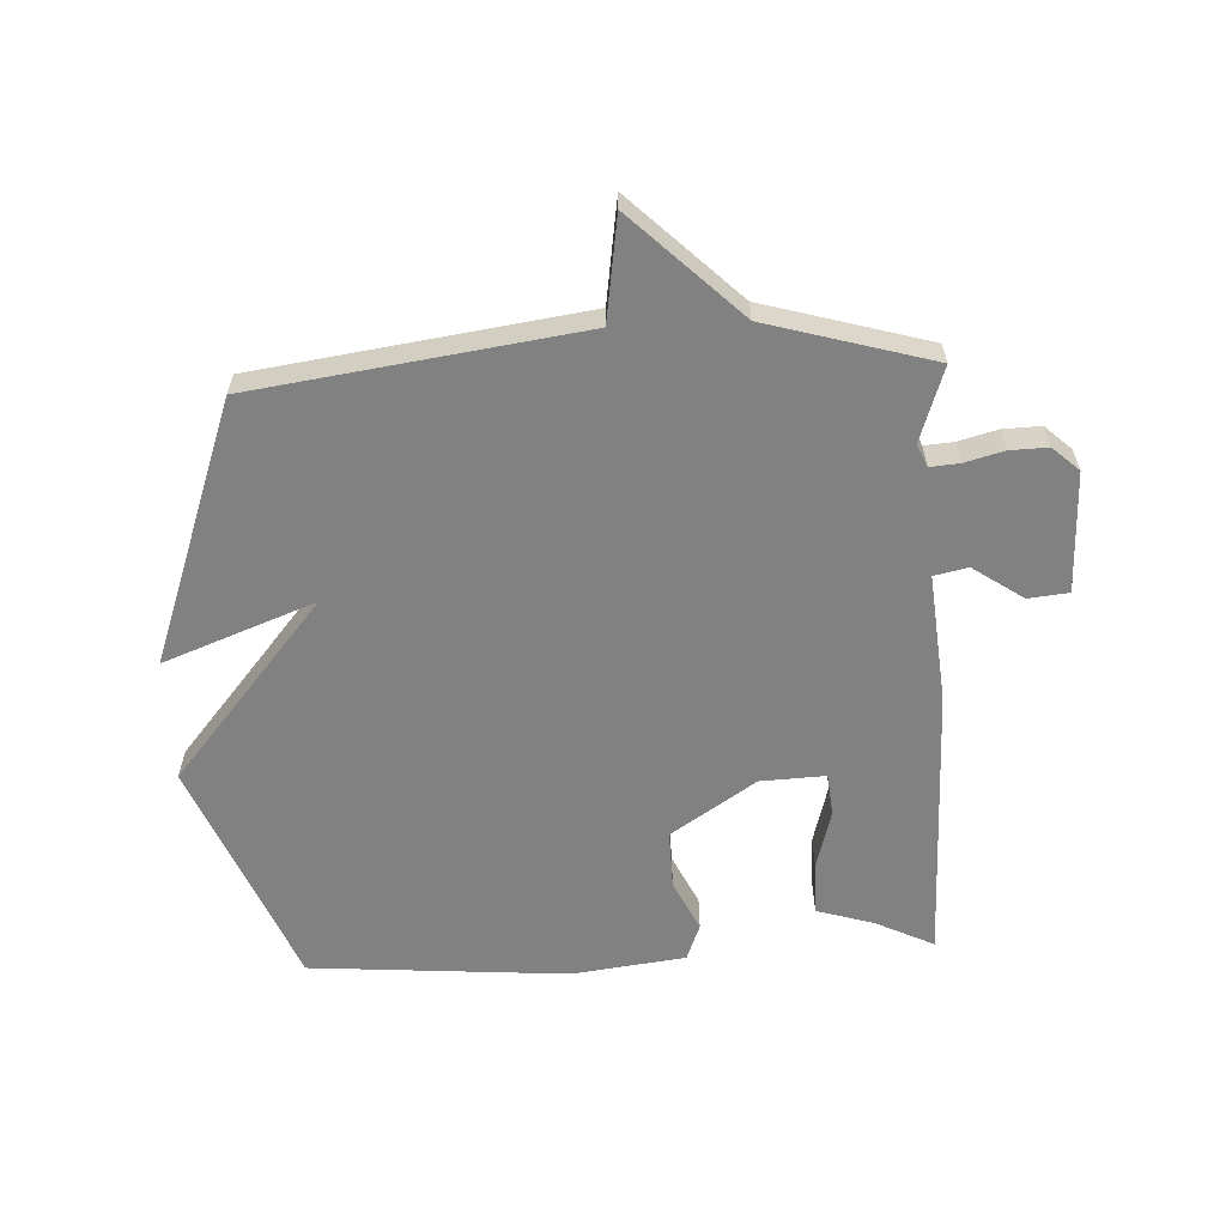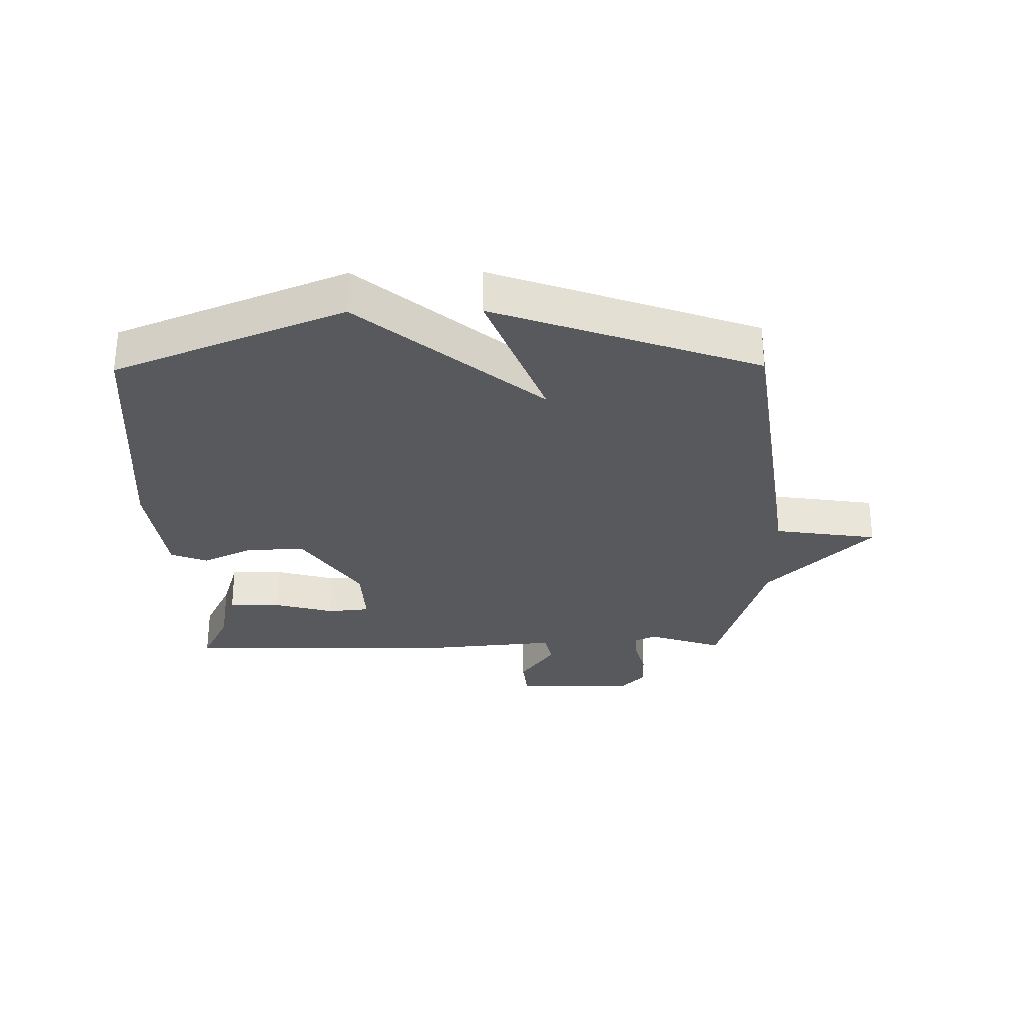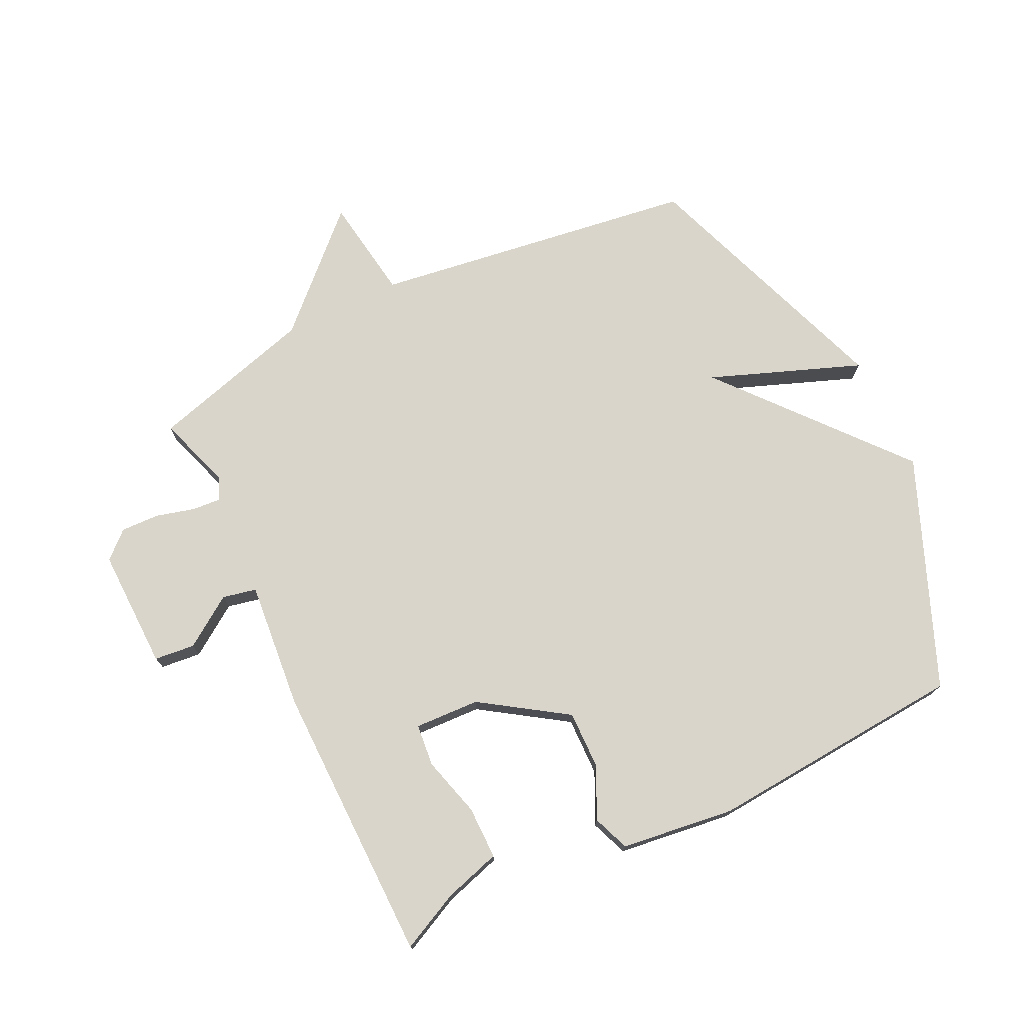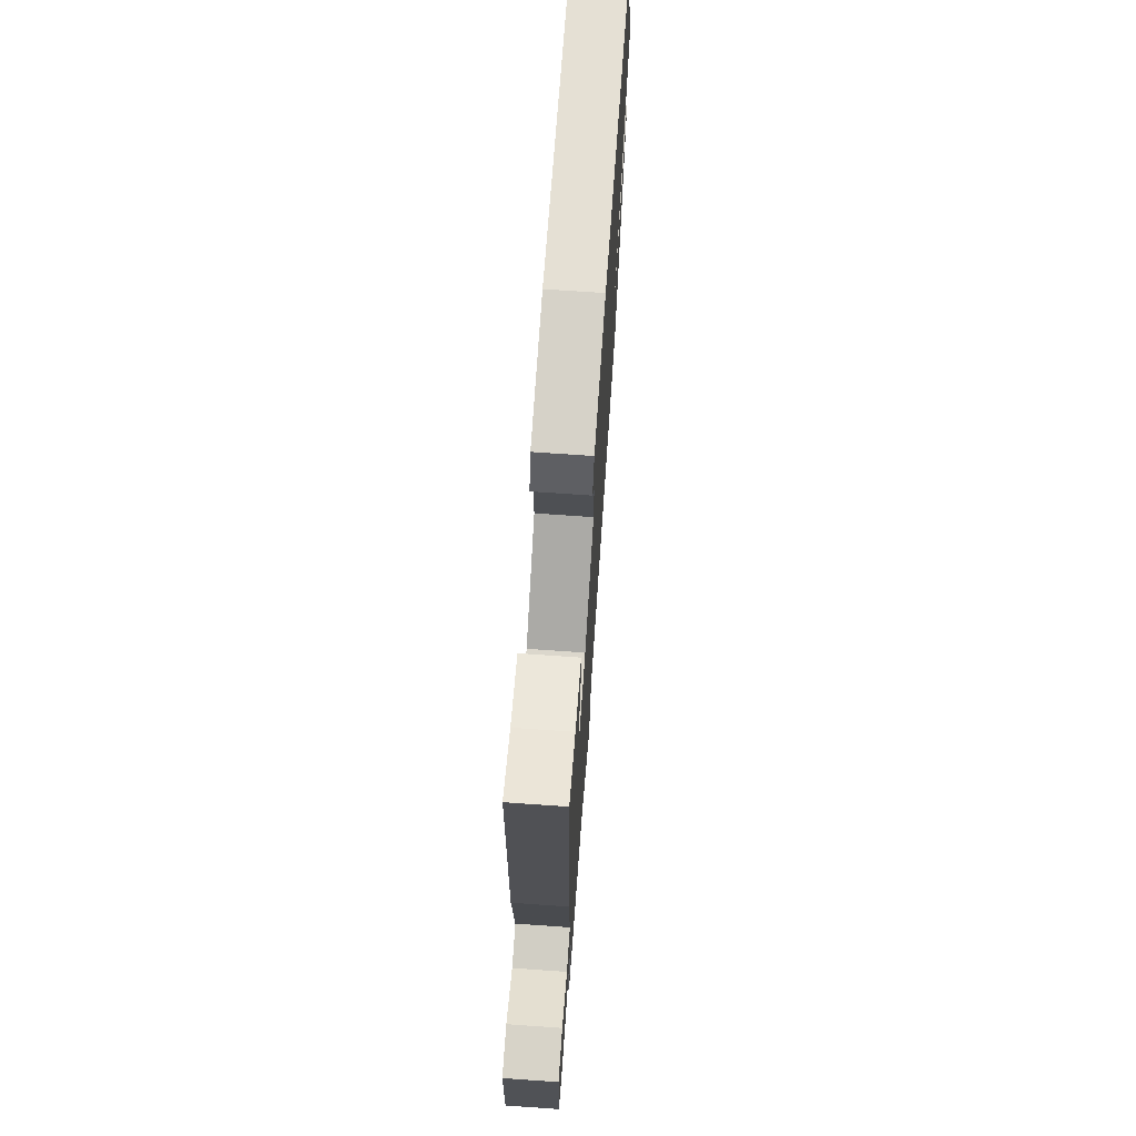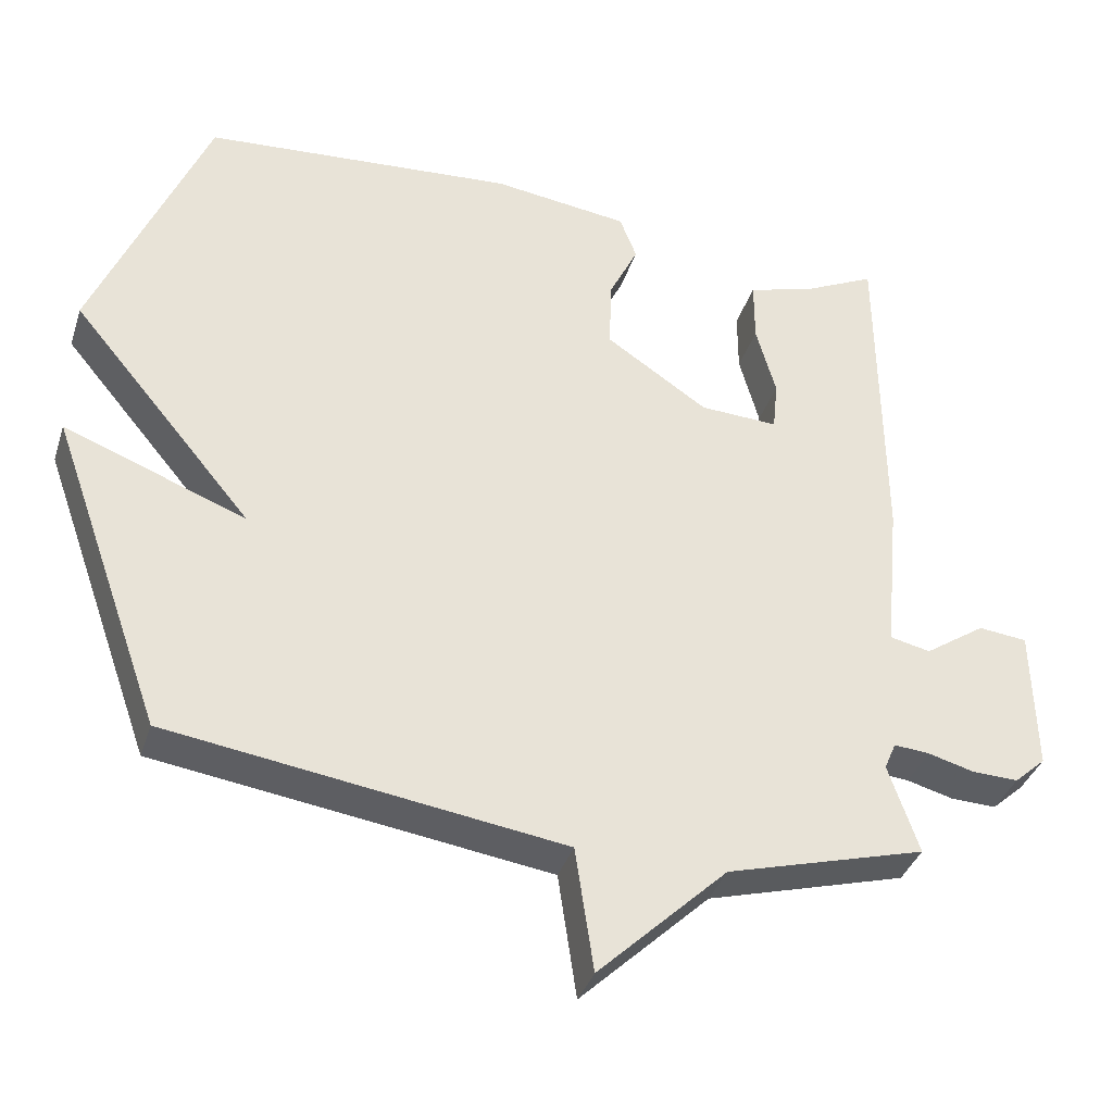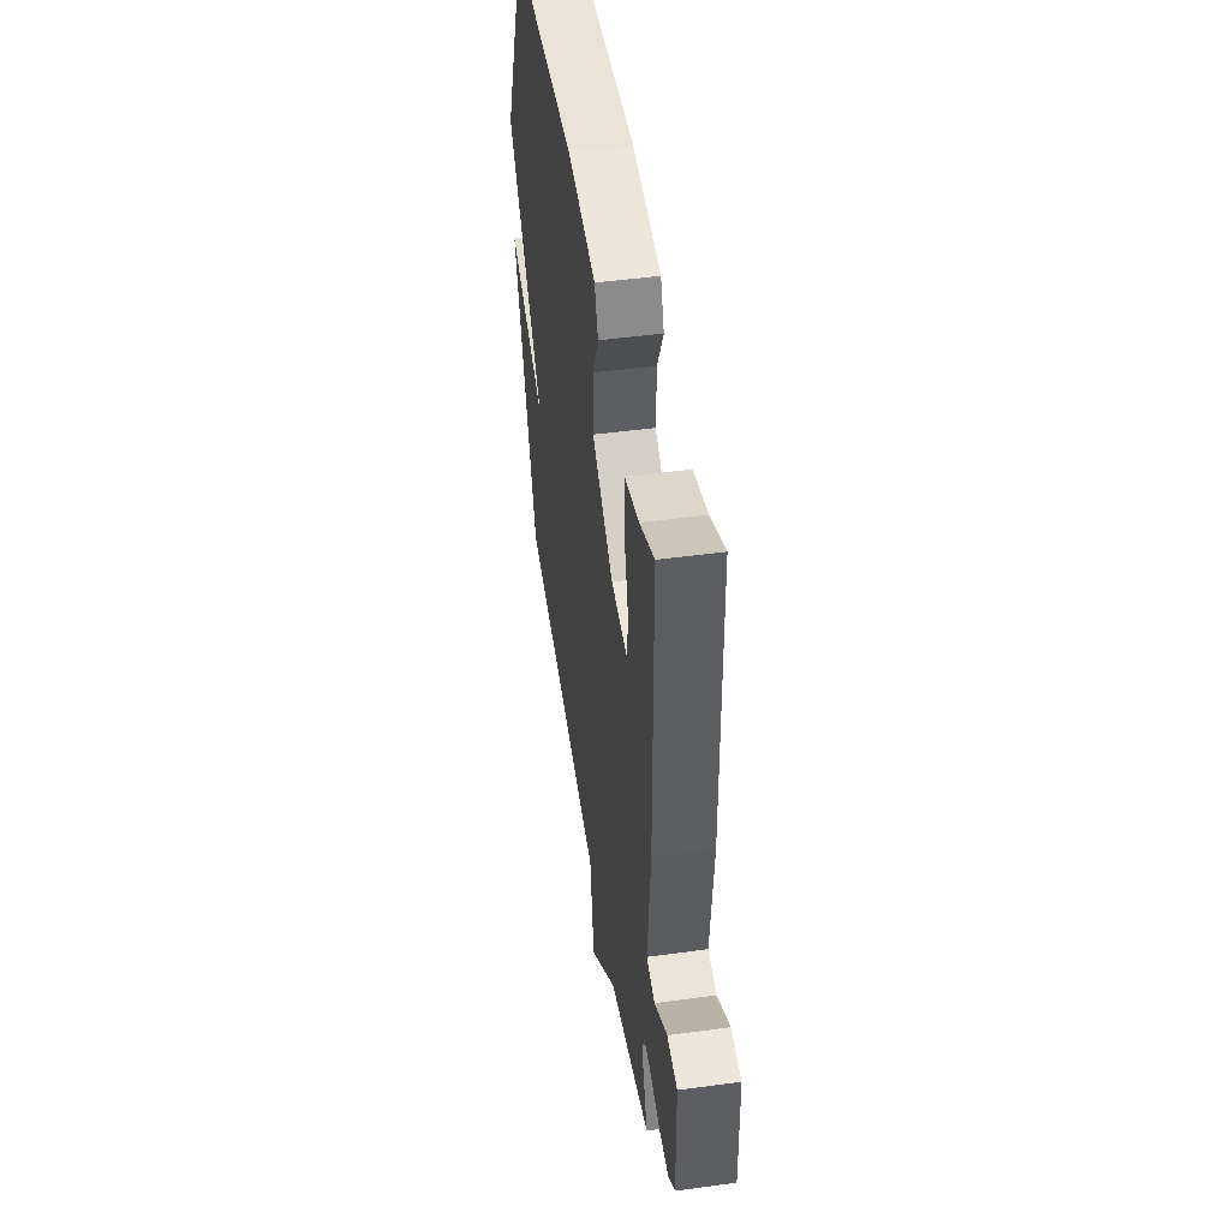
<metadata>
{"format":"obj","ext":"obj","renderer":"f3d","projection":"perspective","resolution":1024,"background":"white","views":[{"elev":-60.4,"azim":-177.3,"up":"+Y"},{"elev":-29.1,"azim":90.7,"up":"+Y"},{"elev":74.2,"azim":-25.9,"up":"+Y"},{"elev":70.3,"azim":-86.0,"up":"+Z"},{"elev":-37.0,"azim":162.9,"up":"+Z"},{"elev":47.7,"azim":-98.7,"up":"+Z"}]}
</metadata>
<code>
v -0.5 0.07 0.5
v -0.405 0.07 0.454
v -0.312 0.07 0.426
v -0.312 0.07 0.34
v -0.339 0.07 0.242
v -0.332 0.07 0.173
v -0.226 0.07 0.178
v -0.088 0.07 0.27
v -0.09 0.07 0.365
v -0.13 0.07 0.448
v -0.107 0.07 0.508
v 0.078 0.07 0.532
v 0.5 0.07 0.5
v 0.653 0.07 0.128
v 0.407 0.07 -0.166
v 0.653 0.07 -0.072
v 0.5 0.07 -0.5
v -0.031 0.07 -0.576
v -0.056 0.07 -0.745
v -0.231 0.07 -0.576
v -0.5 0.07 -0.5
v -0.459 0.07 -0.379
v -0.475 0.07 -0.342
v -0.523 0.07 -0.346
v -0.586 0.07 -0.363
v -0.648 0.07 -0.365
v -0.691 0.07 -0.326
v -0.687 0.07 -0.129
v -0.621 0.07 -0.122
v -0.539 0.07 -0.178
v -0.484 0.07 -0.166
v -0.504 0.07 0.043
v -0.5 0 0.5
v -0.405 0 0.454
v -0.312 0 0.426
v -0.312 0 0.34
v -0.339 0 0.242
v -0.332 0 0.173
v -0.226 0 0.178
v -0.088 0 0.27
v -0.09 0 0.365
v -0.13 0 0.448
v -0.107 0 0.508
v 0.078 0 0.532
v 0.5 0 0.5
v 0.653 0 0.128
v 0.407 0 -0.166
v 0.653 0 -0.072
v 0.5 0 -0.5
v -0.031 0 -0.576
v -0.056 0 -0.745
v -0.231 0 -0.576
v -0.5 0 -0.5
v -0.459 0 -0.379
v -0.475 0 -0.342
v -0.523 0 -0.346
v -0.586 0 -0.363
v -0.648 0 -0.365
v -0.691 0 -0.326
v -0.687 0 -0.129
v -0.621 0 -0.122
v -0.539 0 -0.178
v -0.484 0 -0.166
v -0.504 0 0.043
f 31 32 1 2
f 28 29 30
f 27 28 30
f 26 27 30
f 25 26 30
f 24 25 30
f 23 24 30 31
f 31 2 3
f 23 31 3
f 22 23 3
f 20 21 22
f 18 19 20
f 17 18 20
f 16 17 20
f 15 16 20
f 13 14 15
f 12 13 15
f 11 12 15
f 10 11 15
f 9 10 15
f 8 9 15
f 15 20 22
f 8 15 22
f 7 8 22
f 3 4 5
f 22 3 5
f 22 5 6
f 6 7 22
f 34 33 64 63
f 62 61 60
f 62 60 59
f 62 59 58
f 62 58 57
f 62 57 56
f 63 62 56 55
f 35 34 63
f 35 63 55
f 35 55 54
f 54 53 52
f 52 51 50
f 52 50 49
f 52 49 48
f 52 48 47
f 47 46 45
f 47 45 44
f 47 44 43
f 47 43 42
f 47 42 41
f 47 41 40
f 54 52 47
f 54 47 40
f 54 40 39
f 37 36 35
f 37 35 54
f 38 37 54
f 54 39 38
f 1 33 34 2
f 2 34 35 3
f 3 35 36 4
f 4 36 37 5
f 5 37 38 6
f 6 38 39 7
f 7 39 40 8
f 8 40 41 9
f 9 41 42 10
f 10 42 43 11
f 11 43 44 12
f 12 44 45 13
f 13 45 46 14
f 14 46 47 15
f 15 47 48 16
f 16 48 49 17
f 17 49 50 18
f 18 50 51 19
f 19 51 52 20
f 20 52 53 21
f 21 53 54 22
f 22 54 55 23
f 23 55 56 24
f 24 56 57 25
f 25 57 58 26
f 26 58 59 27
f 27 59 60 28
f 28 60 61 29
f 29 61 62 30
f 30 62 63 31
f 31 63 64 32
f 32 64 33 1

</code>
